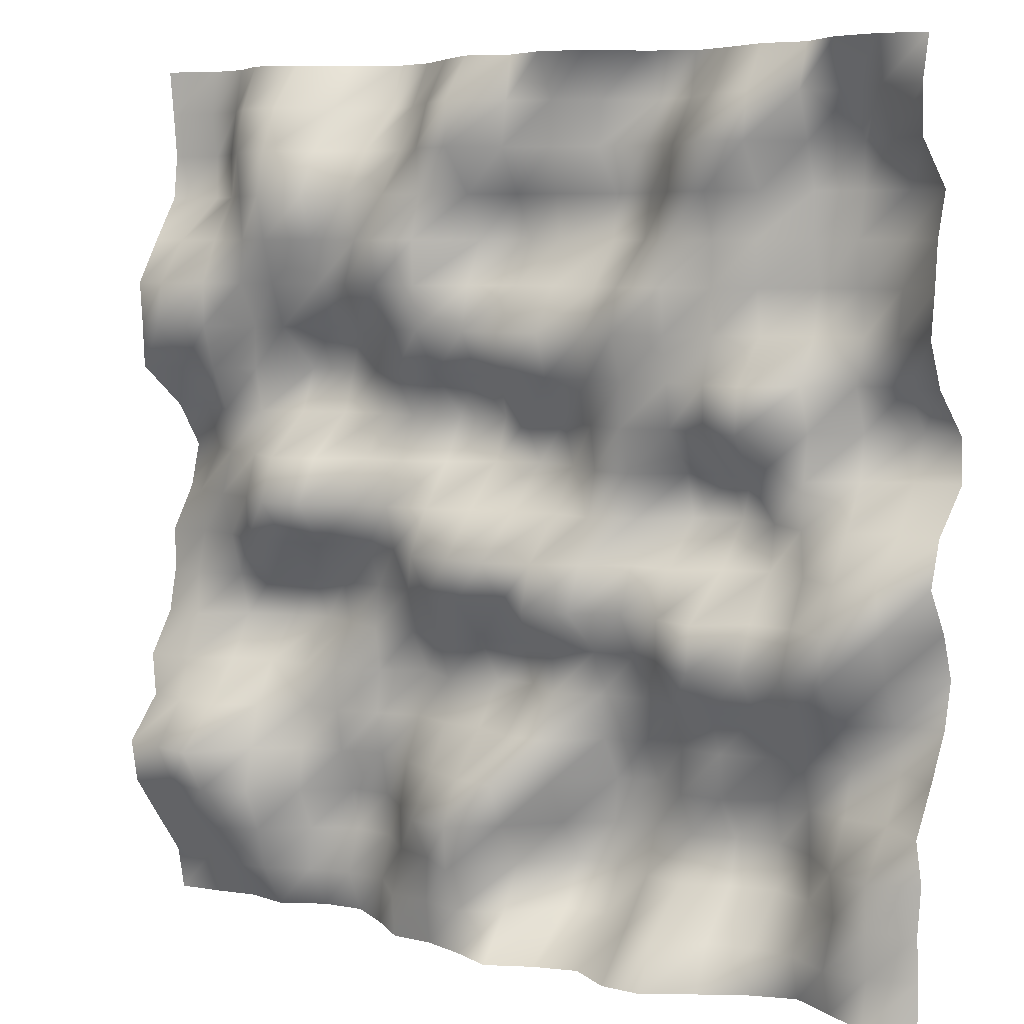
<metadata>
{"format":"obj","ext":"obj","renderer":"f3d","projection":"perspective","resolution":1024,"background":"white","views":[{"elev":6.2,"azim":-148.6,"up":"+Z"}]}
</metadata>
<code>
o TerrainMesh
v -5 0.296 -5
v -4.5 0.5602 -5
v -4 0.2635 -5
v -3.5 -0.04896 -5
v -3 0.0991 -5
v -2.5 0.3637 -5
v -2 0.6646 -5
v -1.5 0.6185 -5
v -1 0.2763 -5
v -0.5 0.3948 -5
v 0 0.6191 -5
v 0.5 0.3756 -5
v 1 0.1919 -5
v 1.5 0.1577 -5
v 2 -0.2529 -5
v 2.5 -0.5848 -5
v 3 -0.5579 -5
v 3.5 -0.3174 -5
v 4 -0.4449 -5
v 4.5 -0.3743 -5
v 5 -0.3353 -5
v -5 0.2932 -4.5
v -4.5 0.4544 -4.5
v -4 0.4215 -4.5
v -3.5 0.08059 -4.5
v -3 0.04041 -4.5
v -2.5 0.12 -4.5
v -2 0.4642 -4.5
v -1.5 0.09262 -4.5
v -1 -0.3602 -4.5
v -0.5 -0.3544 -4.5
v 0 0.1841 -4.5
v 0.5 0.4315 -4.5
v 1 0.2546 -4.5
v 1.5 0.2074 -4.5
v 2 -0.3279 -4.5
v 2.5 -0.3521 -4.5
v 3 -0.244 -4.5
v 3.5 -0.0129 -4.5
v 4 0.03581 -4.5
v 4.5 -0.2615 -4.5
v 5 -0.2335 -4.5
v -5 0.3446 -4
v -4.5 0.4948 -4
v -4 0.1807 -4
v -3.5 -0.315 -4
v -3 -0.5569 -4
v -2.5 -0.4456 -4
v -2 -0.2145 -4
v -1.5 -0.4018 -4
v -1 -0.6887 -4
v -0.5 -0.6392 -4
v 0 -0.1247 -4
v 0.5 0.6189 -4
v 1 0.2281 -4
v 1.5 0.01599 -4
v 2 -0.4661 -4
v 2.5 -0.5458 -4
v 3 -0.2852 -4
v 3.5 0.1151 -4
v 4 0.3654 -4
v 4.5 0.1974 -4
v 5 0.1474 -4
v -5 0.2585 -3.5
v -4.5 0.5193 -3.5
v -4 0.2726 -3.5
v -3.5 -0.3219 -3.5
v -3 -0.6459 -3.5
v -2.5 -0.5988 -3.5
v -2 -0.5125 -3.5
v -1.5 -0.606 -3.5
v -1 -0.5774 -3.5
v -0.5 -0.2661 -3.5
v 0 0.2771 -3.5
v 0.5 0.6539 -3.5
v 1 0.5461 -3.5
v 1.5 0.03002 -3.5
v 2 -0.4443 -3.5
v 2.5 -0.47 -3.5
v 3 -0.05416 -3.5
v 3.5 0.3368 -3.5
v 4 0.5687 -3.5
v 4.5 0.4665 -3.5
v 5 0.5235 -3.5
v -5 0.4151 -3
v -4.5 -0.01474 -3
v -4 -0.08719 -3
v -3.5 -0.2904 -3
v -3 -0.5382 -3
v -2.5 -0.225 -3
v -2 -0.2313 -3
v -1.5 -0.701 -3
v -1 -0.6295 -3
v -0.5 0.02819 -3
v 0 0.4946 -3
v 0.5 0.3977 -3
v 1 0.1466 -3
v 1.5 -0.1278 -3
v 2 -0.3372 -3
v 2.5 -0.2196 -3
v 3 -0.1055 -3
v 3.5 0.2267 -3
v 4 0.8723 -3
v 4.5 0.7314 -3
v 5 0.6186 -3
v -5 0.03724 -2.5
v -4.5 -0.3518 -2.5
v -4 -0.261 -2.5
v -3.5 -0.1274 -2.5
v -3 -0.3137 -2.5
v -2.5 -0.1705 -2.5
v -2 -0.2582 -2.5
v -1.5 -0.3593 -2.5
v -1 -0.3144 -2.5
v -0.5 0.151 -2.5
v 0 0.1523 -2.5
v 0.5 -0.09706 -2.5
v 1 -0.1577 -2.5
v 1.5 -0.3703 -2.5
v 2 -0.2414 -2.5
v 2.5 -0.1365 -2.5
v 3 -0.2412 -2.5
v 3.5 0.09153 -2.5
v 4 0.3559 -2.5
v 4.5 0.3033 -2.5
v 5 0.1516 -2.5
v -5 -0.3019 -2
v -4.5 -0.2493 -2
v -4 0.07753 -2
v -3.5 0.1797 -2
v -3 -0.01302 -2
v -2.5 0.04844 -2
v -2 -0.048 -2
v -1.5 -0.3024 -2
v -1 -0.2104 -2
v -0.5 -0.04109 -2
v 0 -0.4488 -2
v 0.5 -0.4974 -2
v 1 -0.2371 -2
v 1.5 -0.5659 -2
v 2 -0.2972 -2
v 2.5 -0.1021 -2
v 3 -0.1822 -2
v 3.5 -0.2072 -2
v 4 -0.09673 -2
v 4.5 0.152 -2
v 5 0.1957 -2
v -5 -0.4467 -1.5
v -4.5 0.08264 -1.5
v -4 0.5794 -1.5
v -3.5 0.473 -1.5
v -3 0.4139 -1.5
v -2.5 0.6414 -1.5
v -2 0.3743 -1.5
v -1.5 -0.09368 -1.5
v -1 -0.08504 -1.5
v -0.5 -0.02374 -1.5
v 0 -0.2503 -1.5
v 0.5 -0.1389 -1.5
v 1 -0.01783 -1.5
v 1.5 -0.2367 -1.5
v 2 -0.2113 -1.5
v 2.5 -0.4104 -1.5
v 3 -0.6756 -1.5
v 3.5 -0.5909 -1.5
v 4 -0.4202 -1.5
v 4.5 -0.07215 -1.5
v 5 -0.1504 -1.5
v -5 -0.2333 -1
v -4.5 0.294 -1
v -4 0.6146 -1
v -3.5 0.2276 -1
v -3 0.1528 -1
v -2.5 0.5706 -1
v -2 0.3745 -1
v -1.5 0.2543 -1
v -1 0.5108 -1
v -0.5 0.6421 -1
v 0 0.2795 -1
v 0.5 0.3919 -1
v 1 0.244 -1
v 1.5 -0.1547 -1
v 2 -0.2996 -1
v 2.5 -0.3128 -1
v 3 -0.4164 -1
v 3.5 -0.2143 -1
v 4 -0.2683 -1
v 4.5 -0.08873 -1
v 5 -0.266 -1
v -5 0.1401 -0.5
v -4.5 0.3706 -0.5
v -4 0.3267 -0.5
v -3.5 -0.06179 -0.5
v -3 -0.3255 -0.5
v -2.5 -0.189 -0.5
v -2 0.09635 -0.5
v -1.5 -0.004296 -0.5
v -1 0.258 -0.5
v -0.5 0.475 -0.5
v 0 0.665 -0.5
v 0.5 0.5943 -0.5
v 1 0.5444 -0.5
v 1.5 0.1463 -0.5
v 2 -0.08211 -0.5
v 2.5 0.1993 -0.5
v 3 0.1788 -0.5
v 3.5 0.2444 -0.5
v 4 -0.0978 -0.5
v 4.5 -0.222 -0.5
v 5 -0.264 -0.5
v -5 -0.05117 0
v -4.5 -0.2015 0
v -4 -0.03944 0
v -3.5 -0.009839 0
v -3 -0.4216 0
v -2.5 -0.6948 0
v -2 -0.4951 0
v -1.5 -0.09879 0
v -1 0.07138 0
v -0.5 -0.07231 0
v 0 0 0
v 0.5 0.08277 0
v 1 0.2341 0
v 1.5 0.2867 0
v 2 0.272 0
v 2.5 0.5906 0
v 3 0.6368 0
v 3.5 0.2567 0
v 4 0.06787 0
v 4.5 -0.1529 0
v 5 -0.6063 0
v -5 -0.6546 0.5
v -4.5 -0.6016 0.5
v -4 -0.3647 0.5
v -3.5 -0.05554 0.5
v -3 0.1681 0.5
v -2.5 -0.4047 0.5
v -2 -0.3446 0.5
v -1.5 0.04064 0.5
v -1 -0.08236 0.5
v -0.5 -0.4864 0.5
v 0 -0.6057 0.5
v 0.5 -0.475 0.5
v 1 -0.2048 0.5
v 1.5 0.001336 0.5
v 2 -0.04601 0.5
v 2.5 0.2887 0.5
v 3 0.4331 0.5
v 3.5 0.08638 0.5
v 4 -0.1158 0.5
v 4.5 -0.526 0.5
v 5 -0.7466 0.5
v -5 -0.6166 1
v -4.5 -0.8498 1
v -4 -0.4413 1
v -3.5 -0.1378 1
v -3 0.5547 1
v -2.5 0.2919 1
v -2 0.1051 1
v -1.5 0.2788 1
v -1 0.01655 1
v -0.5 -0.2798 1
v 0 -0.2889 1
v 0.5 -0.6855 1
v 1 -0.5108 1
v 1.5 -0.2731 1
v 2 -0.416 1
v 2.5 -0.3524 1
v 3 -0.1985 1
v 3.5 -0.06428 1
v 4 -0.02088 1
v 4.5 -0.3297 1
v 5 -0.4001 1
v -5 -0.007931 1.5
v -4.5 -0.3876 1.5
v -4 -0.2204 1.5
v -3.5 0.08207 1.5
v -3 0.5147 1.5
v -2.5 0.3108 1.5
v -2 0.1632 1.5
v -1.5 0.2504 1.5
v -1 0.1021 1.5
v -0.5 0.1534 1.5
v 0 0.2456 1.5
v 0.5 -0.03757 1.5
v 1 0.03012 1.5
v 1.5 0.09368 1.5
v 2 -0.2687 1.5
v 2.5 -0.5254 1.5
v 3 -0.4219 1.5
v 3.5 0.04419 1.5
v 4 0.2129 1.5
v 4.5 0.155 1.5
v 5 0.2607 1.5
v -5 0.2639 2
v -4.5 -0.09635 2
v -4 -0.3976 2
v -3.5 -0.2614 2
v -3 -0.008679 2
v -2.5 0.1295 2
v -2 0.2637 2
v -1.5 0.4779 2
v -1 0.1824 2
v -0.5 0.3379 2
v 0 0.3586 2
v 0.5 0.2635 2
v 1 0.4264 2
v 1.5 0.2333 2
v 2 0.048 2
v 2.5 -0.09725 2
v 3 0.1775 2
v 3.5 0.05246 2
v 4 0.3834 2
v 4.5 0.6123 2
v 5 0.2876 2
v -5 0.1874 2.5
v -4.5 -0.2027 2.5
v -4 -0.3195 2.5
v -3.5 -0.4004 2.5
v -3 0.0589 2.5
v -2.5 0.1296 2.5
v -2 0.2997 2.5
v -1.5 0.3679 2.5
v -1 -0.05365 2.5
v -0.5 -0.02027 2.5
v 0 -0.06767 2.5
v 0.5 0.1373 2.5
v 1 0.4789 2.5
v 1.5 0.4972 2.5
v 2 0.3592 2.5
v 2.5 0.1705 2.5
v 3 0.3805 2.5
v 3.5 0.3318 2.5
v 4 0.3911 2.5
v 4.5 0.5387 2.5
v 5 0.3281 2.5
v -5 0.1317 3
v -4.5 -0.2544 3
v -4 -0.219 3
v -3.5 -0.2328 3
v -3 0.09526 3
v -2.5 0.1126 3
v -2 0.2294 3
v -1.5 -0.2702 3
v -1 -0.4825 3
v -0.5 -0.1943 3
v 0 -0.3992 3
v 0.5 -0.1419 3
v 1 0.492 3
v 1.5 0.589 3
v 2 0.1665 3
v 2.5 0.3363 3
v 3 0.5382 3
v 3.5 0.2795 3
v 4 0.1529 3
v 4.5 0.1369 3
v 5 0.002524 3
v -5 -0.05229 3.5
v -4.5 -0.3927 3.5
v -4 -0.3592 3.5
v -3.5 -0.2325 3.5
v -3 0.04969 3.5
v -2.5 0.3137 3.5
v -2 0.1707 3.5
v -1.5 -0.4008 3.5
v -1 -0.5411 3.5
v -0.5 -0.1075 3.5
v 0 -0.09784 3.5
v 0.5 0.1253 3.5
v 1 0.3529 3.5
v 1.5 0.3428 3.5
v 2 0.3015 3.5
v 2.5 0.5082 3.5
v 3 0.6529 3.5
v 3.5 0.3219 3.5
v 4 -0.1839 3.5
v 4.5 -0.5395 3.5
v 5 -0.3412 3.5
v -5 0.578 4
v -4.5 0.08879 4
v -4 -0.3574 4
v -3.5 -0.04541 4
v -3 0.4273 4
v -2.5 0.5172 4
v -2 0.05769 4
v -1.5 -0.2777 4
v -1 -0.1095 4
v -0.5 0.02489 4
v 0 0.2288 4
v 0.5 0.5859 4
v 1 0.3986 4
v 1.5 -0.01797 4
v 2 -0.06311 4
v 2.5 0.2336 4
v 3 0.5346 4
v 3.5 0.3629 4
v 4 -0.1807 4
v 4.5 -0.5501 4
v 5 -0.404 4
v -5 0.6002 4.5
v -4.5 0.4721 4.5
v -4 -0.0271 4.5
v -3.5 0.1796 4.5
v -3 0.371 4.5
v -2.5 0.1802 4.5
v -2 -0.3609 4.5
v -1.5 -0.5809 4.5
v -1 -0.1959 4.5
v -0.5 0.0205 4.5
v 0 0.1436 4.5
v 0.5 0.5773 4.5
v 1 0.1901 4.5
v 1.5 -0.2921 4.5
v 2 -0.6464 4.5
v 2.5 -0.1412 4.5
v 3 0.3037 4.5
v 3.5 0.2348 4.5
v 4 -0.279 4.5
v 4.5 -0.4544 4.5
v 5 -0.3539 4.5
v -5 0.4533 5
v -4.5 0.5554 5
v -4 0.4301 5
v -3.5 0.005609 5
v -3 0.02884 5
v -2.5 -0.2393 5
v -2 -0.4705 5
v -1.5 -0.2285 5
v -1 0.1886 5
v -0.5 0.2889 5
v 0 0.03532 5
v 0.5 0.1703 5
v 1 -0.2033 5
v 1.5 -0.6094 5
v 2 -0.768 5
v 2.5 -0.534 5
v 3 -0.1351 5
v 3.5 -0.008997 5
v 4 -0.3948 5
v 4.5 -0.4974 5
v 5 -0.296 5
f 1 2 22
f 2 23 22
f 2 3 23
f 3 24 23
f 3 4 24
f 4 25 24
f 4 5 25
f 5 26 25
f 5 6 26
f 6 27 26
f 6 7 27
f 7 28 27
f 7 8 28
f 8 29 28
f 8 9 29
f 9 30 29
f 9 10 30
f 10 31 30
f 10 11 31
f 11 32 31
f 11 12 32
f 12 33 32
f 12 13 33
f 13 34 33
f 13 14 34
f 14 35 34
f 14 15 35
f 15 36 35
f 15 16 36
f 16 37 36
f 16 17 37
f 17 38 37
f 17 18 38
f 18 39 38
f 18 19 39
f 19 40 39
f 19 20 40
f 20 41 40
f 20 21 41
f 21 42 41
f 22 23 43
f 23 44 43
f 23 24 44
f 24 45 44
f 24 25 45
f 25 46 45
f 25 26 46
f 26 47 46
f 26 27 47
f 27 48 47
f 27 28 48
f 28 49 48
f 28 29 49
f 29 50 49
f 29 30 50
f 30 51 50
f 30 31 51
f 31 52 51
f 31 32 52
f 32 53 52
f 32 33 53
f 33 54 53
f 33 34 54
f 34 55 54
f 34 35 55
f 35 56 55
f 35 36 56
f 36 57 56
f 36 37 57
f 37 58 57
f 37 38 58
f 38 59 58
f 38 39 59
f 39 60 59
f 39 40 60
f 40 61 60
f 40 41 61
f 41 62 61
f 41 42 62
f 42 63 62
f 43 44 64
f 44 65 64
f 44 45 65
f 45 66 65
f 45 46 66
f 46 67 66
f 46 47 67
f 47 68 67
f 47 48 68
f 48 69 68
f 48 49 69
f 49 70 69
f 49 50 70
f 50 71 70
f 50 51 71
f 51 72 71
f 51 52 72
f 52 73 72
f 52 53 73
f 53 74 73
f 53 54 74
f 54 75 74
f 54 55 75
f 55 76 75
f 55 56 76
f 56 77 76
f 56 57 77
f 57 78 77
f 57 58 78
f 58 79 78
f 58 59 79
f 59 80 79
f 59 60 80
f 60 81 80
f 60 61 81
f 61 82 81
f 61 62 82
f 62 83 82
f 62 63 83
f 63 84 83
f 64 65 85
f 65 86 85
f 65 66 86
f 66 87 86
f 66 67 87
f 67 88 87
f 67 68 88
f 68 89 88
f 68 69 89
f 69 90 89
f 69 70 90
f 70 91 90
f 70 71 91
f 71 92 91
f 71 72 92
f 72 93 92
f 72 73 93
f 73 94 93
f 73 74 94
f 74 95 94
f 74 75 95
f 75 96 95
f 75 76 96
f 76 97 96
f 76 77 97
f 77 98 97
f 77 78 98
f 78 99 98
f 78 79 99
f 79 100 99
f 79 80 100
f 80 101 100
f 80 81 101
f 81 102 101
f 81 82 102
f 82 103 102
f 82 83 103
f 83 104 103
f 83 84 104
f 84 105 104
f 85 86 106
f 86 107 106
f 86 87 107
f 87 108 107
f 87 88 108
f 88 109 108
f 88 89 109
f 89 110 109
f 89 90 110
f 90 111 110
f 90 91 111
f 91 112 111
f 91 92 112
f 92 113 112
f 92 93 113
f 93 114 113
f 93 94 114
f 94 115 114
f 94 95 115
f 95 116 115
f 95 96 116
f 96 117 116
f 96 97 117
f 97 118 117
f 97 98 118
f 98 119 118
f 98 99 119
f 99 120 119
f 99 100 120
f 100 121 120
f 100 101 121
f 101 122 121
f 101 102 122
f 102 123 122
f 102 103 123
f 103 124 123
f 103 104 124
f 104 125 124
f 104 105 125
f 105 126 125
f 106 107 127
f 107 128 127
f 107 108 128
f 108 129 128
f 108 109 129
f 109 130 129
f 109 110 130
f 110 131 130
f 110 111 131
f 111 132 131
f 111 112 132
f 112 133 132
f 112 113 133
f 113 134 133
f 113 114 134
f 114 135 134
f 114 115 135
f 115 136 135
f 115 116 136
f 116 137 136
f 116 117 137
f 117 138 137
f 117 118 138
f 118 139 138
f 118 119 139
f 119 140 139
f 119 120 140
f 120 141 140
f 120 121 141
f 121 142 141
f 121 122 142
f 122 143 142
f 122 123 143
f 123 144 143
f 123 124 144
f 124 145 144
f 124 125 145
f 125 146 145
f 125 126 146
f 126 147 146
f 127 128 148
f 128 149 148
f 128 129 149
f 129 150 149
f 129 130 150
f 130 151 150
f 130 131 151
f 131 152 151
f 131 132 152
f 132 153 152
f 132 133 153
f 133 154 153
f 133 134 154
f 134 155 154
f 134 135 155
f 135 156 155
f 135 136 156
f 136 157 156
f 136 137 157
f 137 158 157
f 137 138 158
f 138 159 158
f 138 139 159
f 139 160 159
f 139 140 160
f 140 161 160
f 140 141 161
f 141 162 161
f 141 142 162
f 142 163 162
f 142 143 163
f 143 164 163
f 143 144 164
f 144 165 164
f 144 145 165
f 145 166 165
f 145 146 166
f 146 167 166
f 146 147 167
f 147 168 167
f 148 149 169
f 149 170 169
f 149 150 170
f 150 171 170
f 150 151 171
f 151 172 171
f 151 152 172
f 152 173 172
f 152 153 173
f 153 174 173
f 153 154 174
f 154 175 174
f 154 155 175
f 155 176 175
f 155 156 176
f 156 177 176
f 156 157 177
f 157 178 177
f 157 158 178
f 158 179 178
f 158 159 179
f 159 180 179
f 159 160 180
f 160 181 180
f 160 161 181
f 161 182 181
f 161 162 182
f 162 183 182
f 162 163 183
f 163 184 183
f 163 164 184
f 164 185 184
f 164 165 185
f 165 186 185
f 165 166 186
f 166 187 186
f 166 167 187
f 167 188 187
f 167 168 188
f 168 189 188
f 169 170 190
f 170 191 190
f 170 171 191
f 171 192 191
f 171 172 192
f 172 193 192
f 172 173 193
f 173 194 193
f 173 174 194
f 174 195 194
f 174 175 195
f 175 196 195
f 175 176 196
f 176 197 196
f 176 177 197
f 177 198 197
f 177 178 198
f 178 199 198
f 178 179 199
f 179 200 199
f 179 180 200
f 180 201 200
f 180 181 201
f 181 202 201
f 181 182 202
f 182 203 202
f 182 183 203
f 183 204 203
f 183 184 204
f 184 205 204
f 184 185 205
f 185 206 205
f 185 186 206
f 186 207 206
f 186 187 207
f 187 208 207
f 187 188 208
f 188 209 208
f 188 189 209
f 189 210 209
f 190 191 211
f 191 212 211
f 191 192 212
f 192 213 212
f 192 193 213
f 193 214 213
f 193 194 214
f 194 215 214
f 194 195 215
f 195 216 215
f 195 196 216
f 196 217 216
f 196 197 217
f 197 218 217
f 197 198 218
f 198 219 218
f 198 199 219
f 199 220 219
f 199 200 220
f 200 221 220
f 200 201 221
f 201 222 221
f 201 202 222
f 202 223 222
f 202 203 223
f 203 224 223
f 203 204 224
f 204 225 224
f 204 205 225
f 205 226 225
f 205 206 226
f 206 227 226
f 206 207 227
f 207 228 227
f 207 208 228
f 208 229 228
f 208 209 229
f 209 230 229
f 209 210 230
f 210 231 230
f 211 212 232
f 212 233 232
f 212 213 233
f 213 234 233
f 213 214 234
f 214 235 234
f 214 215 235
f 215 236 235
f 215 216 236
f 216 237 236
f 216 217 237
f 217 238 237
f 217 218 238
f 218 239 238
f 218 219 239
f 219 240 239
f 219 220 240
f 220 241 240
f 220 221 241
f 221 242 241
f 221 222 242
f 222 243 242
f 222 223 243
f 223 244 243
f 223 224 244
f 224 245 244
f 224 225 245
f 225 246 245
f 225 226 246
f 226 247 246
f 226 227 247
f 227 248 247
f 227 228 248
f 228 249 248
f 228 229 249
f 229 250 249
f 229 230 250
f 230 251 250
f 230 231 251
f 231 252 251
f 232 233 253
f 233 254 253
f 233 234 254
f 234 255 254
f 234 235 255
f 235 256 255
f 235 236 256
f 236 257 256
f 236 237 257
f 237 258 257
f 237 238 258
f 238 259 258
f 238 239 259
f 239 260 259
f 239 240 260
f 240 261 260
f 240 241 261
f 241 262 261
f 241 242 262
f 242 263 262
f 242 243 263
f 243 264 263
f 243 244 264
f 244 265 264
f 244 245 265
f 245 266 265
f 245 246 266
f 246 267 266
f 246 247 267
f 247 268 267
f 247 248 268
f 248 269 268
f 248 249 269
f 249 270 269
f 249 250 270
f 250 271 270
f 250 251 271
f 251 272 271
f 251 252 272
f 252 273 272
f 253 254 274
f 254 275 274
f 254 255 275
f 255 276 275
f 255 256 276
f 256 277 276
f 256 257 277
f 257 278 277
f 257 258 278
f 258 279 278
f 258 259 279
f 259 280 279
f 259 260 280
f 260 281 280
f 260 261 281
f 261 282 281
f 261 262 282
f 262 283 282
f 262 263 283
f 263 284 283
f 263 264 284
f 264 285 284
f 264 265 285
f 265 286 285
f 265 266 286
f 266 287 286
f 266 267 287
f 267 288 287
f 267 268 288
f 268 289 288
f 268 269 289
f 269 290 289
f 269 270 290
f 270 291 290
f 270 271 291
f 271 292 291
f 271 272 292
f 272 293 292
f 272 273 293
f 273 294 293
f 274 275 295
f 275 296 295
f 275 276 296
f 276 297 296
f 276 277 297
f 277 298 297
f 277 278 298
f 278 299 298
f 278 279 299
f 279 300 299
f 279 280 300
f 280 301 300
f 280 281 301
f 281 302 301
f 281 282 302
f 282 303 302
f 282 283 303
f 283 304 303
f 283 284 304
f 284 305 304
f 284 285 305
f 285 306 305
f 285 286 306
f 286 307 306
f 286 287 307
f 287 308 307
f 287 288 308
f 288 309 308
f 288 289 309
f 289 310 309
f 289 290 310
f 290 311 310
f 290 291 311
f 291 312 311
f 291 292 312
f 292 313 312
f 292 293 313
f 293 314 313
f 293 294 314
f 294 315 314
f 295 296 316
f 296 317 316
f 296 297 317
f 297 318 317
f 297 298 318
f 298 319 318
f 298 299 319
f 299 320 319
f 299 300 320
f 300 321 320
f 300 301 321
f 301 322 321
f 301 302 322
f 302 323 322
f 302 303 323
f 303 324 323
f 303 304 324
f 304 325 324
f 304 305 325
f 305 326 325
f 305 306 326
f 306 327 326
f 306 307 327
f 307 328 327
f 307 308 328
f 308 329 328
f 308 309 329
f 309 330 329
f 309 310 330
f 310 331 330
f 310 311 331
f 311 332 331
f 311 312 332
f 312 333 332
f 312 313 333
f 313 334 333
f 313 314 334
f 314 335 334
f 314 315 335
f 315 336 335
f 316 317 337
f 317 338 337
f 317 318 338
f 318 339 338
f 318 319 339
f 319 340 339
f 319 320 340
f 320 341 340
f 320 321 341
f 321 342 341
f 321 322 342
f 322 343 342
f 322 323 343
f 323 344 343
f 323 324 344
f 324 345 344
f 324 325 345
f 325 346 345
f 325 326 346
f 326 347 346
f 326 327 347
f 327 348 347
f 327 328 348
f 328 349 348
f 328 329 349
f 329 350 349
f 329 330 350
f 330 351 350
f 330 331 351
f 331 352 351
f 331 332 352
f 332 353 352
f 332 333 353
f 333 354 353
f 333 334 354
f 334 355 354
f 334 335 355
f 335 356 355
f 335 336 356
f 336 357 356
f 337 338 358
f 338 359 358
f 338 339 359
f 339 360 359
f 339 340 360
f 340 361 360
f 340 341 361
f 341 362 361
f 341 342 362
f 342 363 362
f 342 343 363
f 343 364 363
f 343 344 364
f 344 365 364
f 344 345 365
f 345 366 365
f 345 346 366
f 346 367 366
f 346 347 367
f 347 368 367
f 347 348 368
f 348 369 368
f 348 349 369
f 349 370 369
f 349 350 370
f 350 371 370
f 350 351 371
f 351 372 371
f 351 352 372
f 352 373 372
f 352 353 373
f 353 374 373
f 353 354 374
f 354 375 374
f 354 355 375
f 355 376 375
f 355 356 376
f 356 377 376
f 356 357 377
f 357 378 377
f 358 359 379
f 359 380 379
f 359 360 380
f 360 381 380
f 360 361 381
f 361 382 381
f 361 362 382
f 362 383 382
f 362 363 383
f 363 384 383
f 363 364 384
f 364 385 384
f 364 365 385
f 365 386 385
f 365 366 386
f 366 387 386
f 366 367 387
f 367 388 387
f 367 368 388
f 368 389 388
f 368 369 389
f 369 390 389
f 369 370 390
f 370 391 390
f 370 371 391
f 371 392 391
f 371 372 392
f 372 393 392
f 372 373 393
f 373 394 393
f 373 374 394
f 374 395 394
f 374 375 395
f 375 396 395
f 375 376 396
f 376 397 396
f 376 377 397
f 377 398 397
f 377 378 398
f 378 399 398
f 379 380 400
f 380 401 400
f 380 381 401
f 381 402 401
f 381 382 402
f 382 403 402
f 382 383 403
f 383 404 403
f 383 384 404
f 384 405 404
f 384 385 405
f 385 406 405
f 385 386 406
f 386 407 406
f 386 387 407
f 387 408 407
f 387 388 408
f 388 409 408
f 388 389 409
f 389 410 409
f 389 390 410
f 390 411 410
f 390 391 411
f 391 412 411
f 391 392 412
f 392 413 412
f 392 393 413
f 393 414 413
f 393 394 414
f 394 415 414
f 394 395 415
f 395 416 415
f 395 396 416
f 396 417 416
f 396 397 417
f 397 418 417
f 397 398 418
f 398 419 418
f 398 399 419
f 399 420 419
f 400 401 421
f 401 422 421
f 401 402 422
f 402 423 422
f 402 403 423
f 403 424 423
f 403 404 424
f 404 425 424
f 404 405 425
f 405 426 425
f 405 406 426
f 406 427 426
f 406 407 427
f 407 428 427
f 407 408 428
f 408 429 428
f 408 409 429
f 409 430 429
f 409 410 430
f 410 431 430
f 410 411 431
f 411 432 431
f 411 412 432
f 412 433 432
f 412 413 433
f 413 434 433
f 413 414 434
f 414 435 434
f 414 415 435
f 415 436 435
f 415 416 436
f 416 437 436
f 416 417 437
f 417 438 437
f 417 418 438
f 418 439 438
f 418 419 439
f 419 440 439
f 419 420 440
f 420 441 440

</code>
